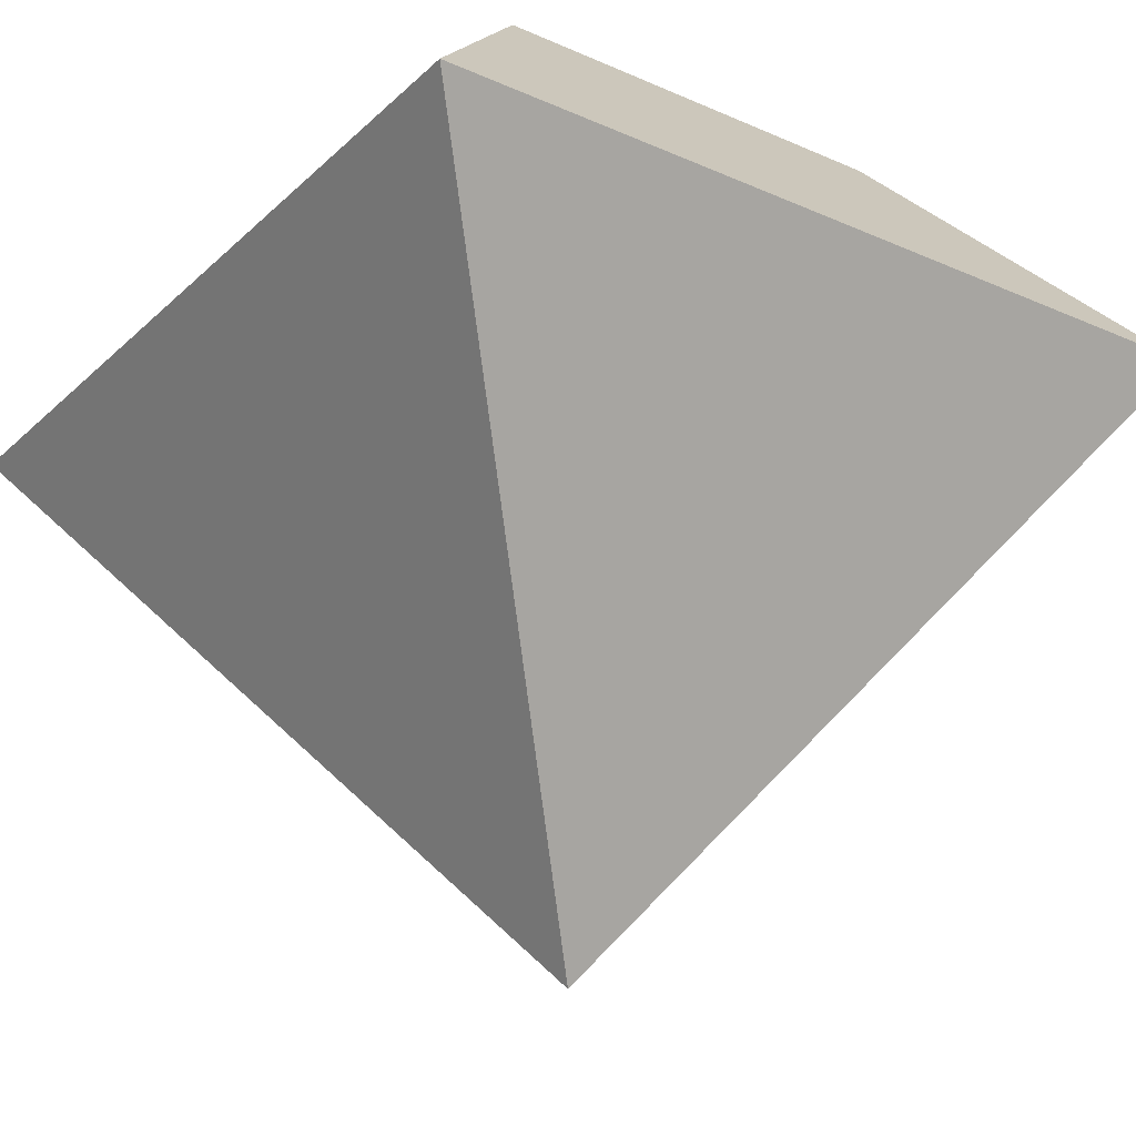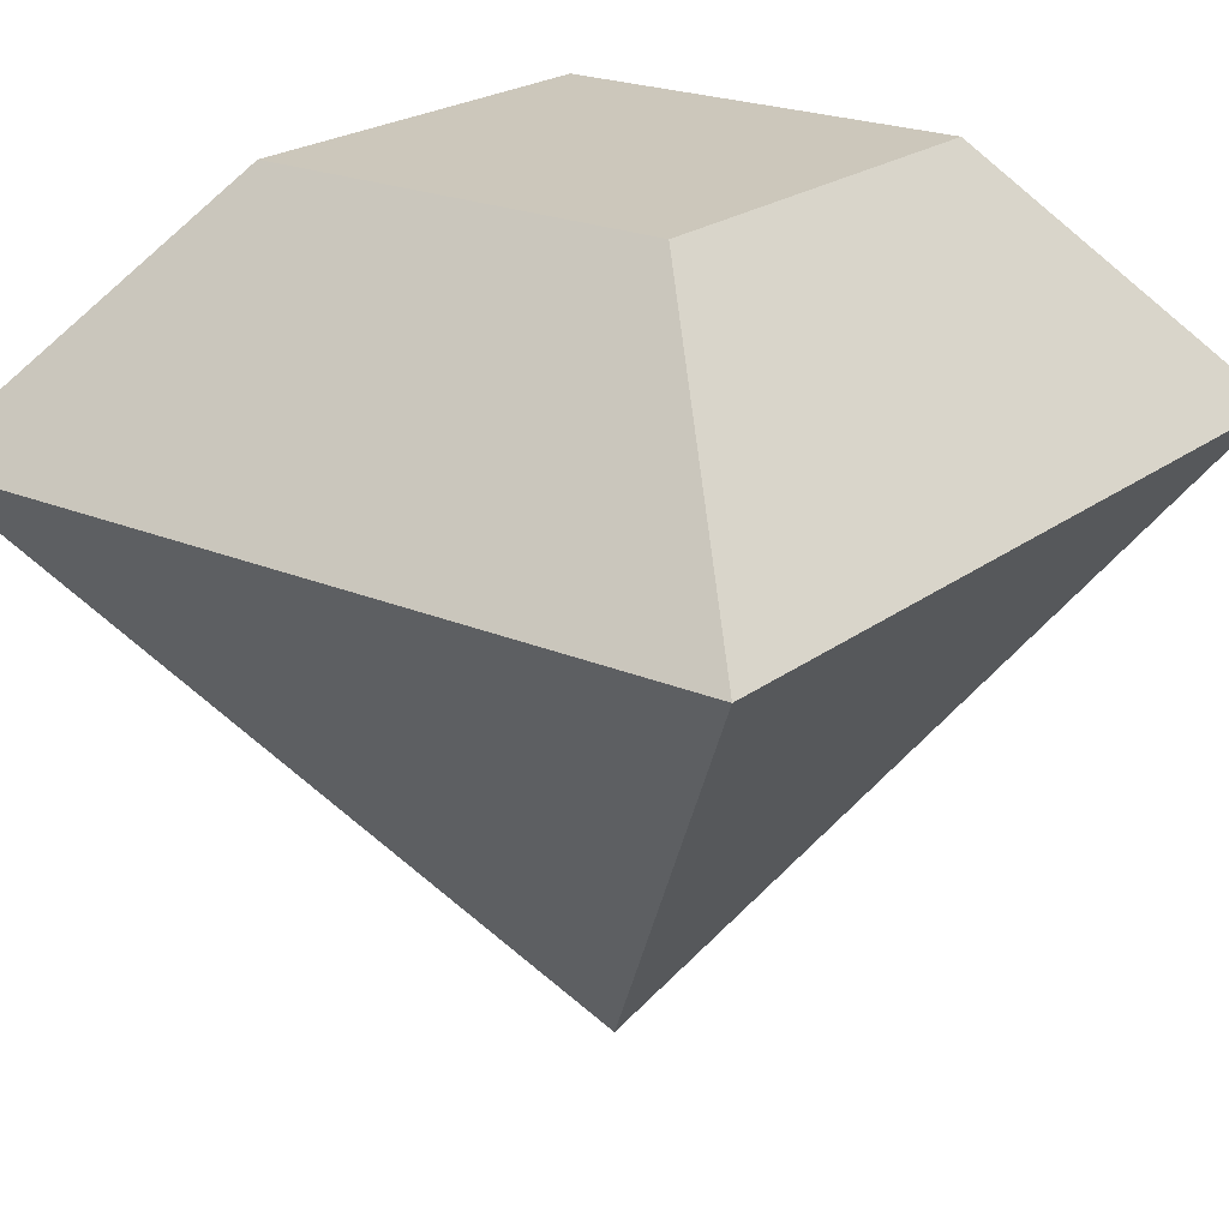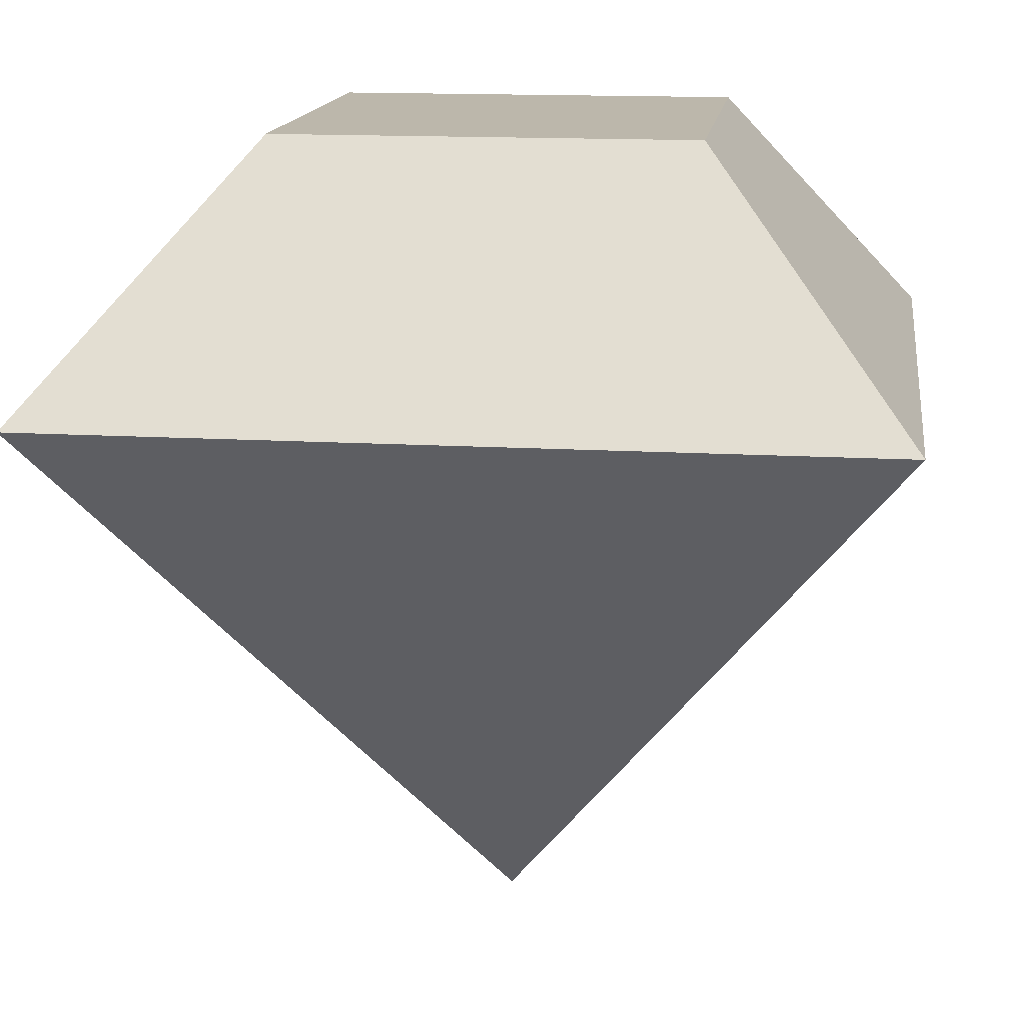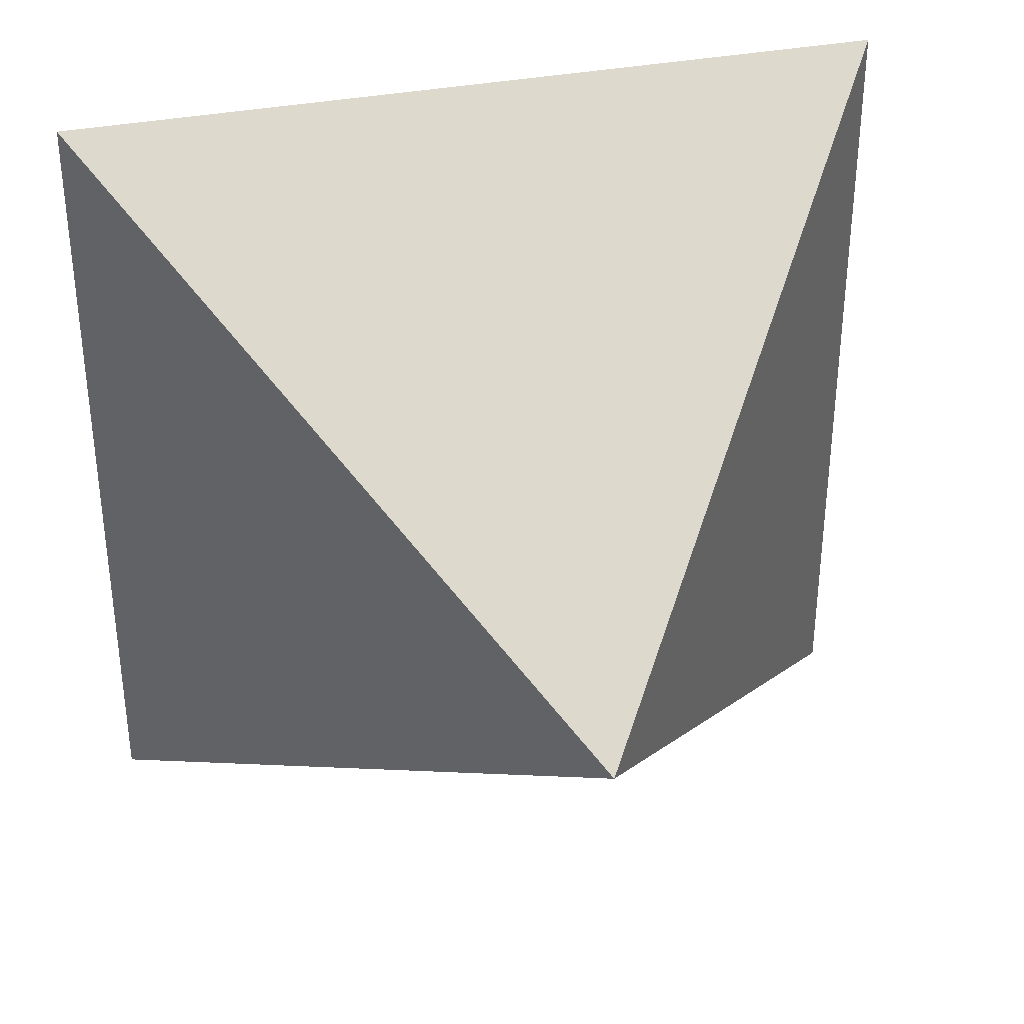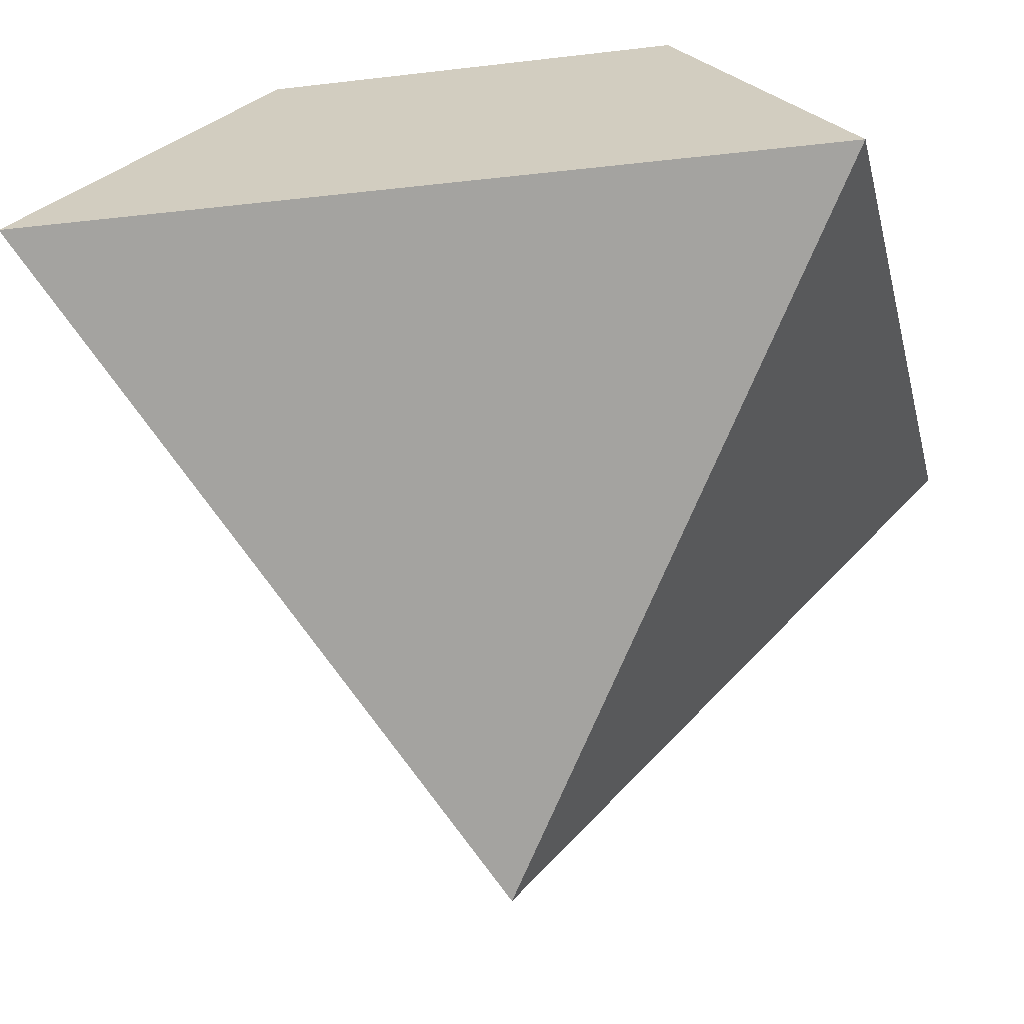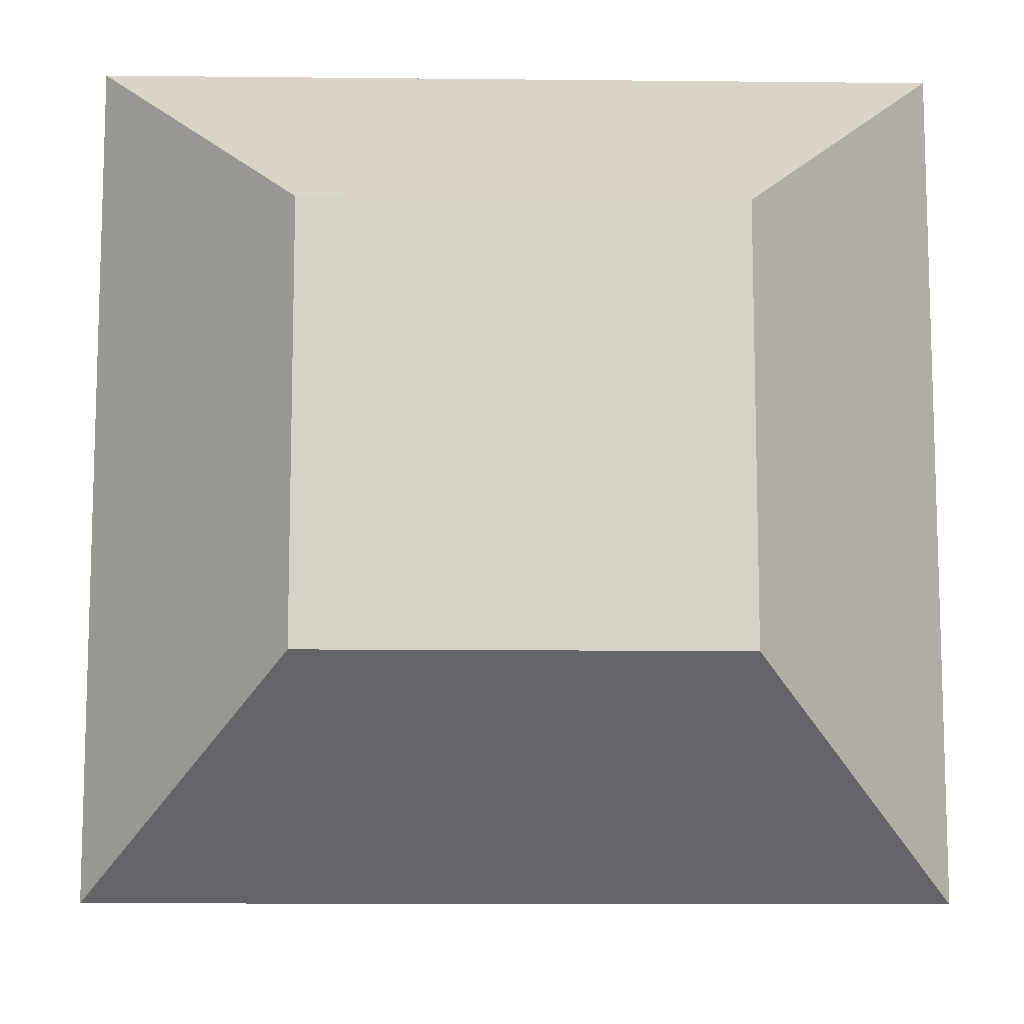
<metadata>
{"format":"obj","ext":"obj","renderer":"f3d","projection":"perspective","resolution":1024,"background":"white","views":[{"elev":-26.3,"azim":55.0,"up":"+Y"},{"elev":21.7,"azim":-142.9,"up":"+Y"},{"elev":14.4,"azim":-172.5,"up":"+Y"},{"elev":37.7,"azim":-13.2,"up":"+Z"},{"elev":-21.5,"azim":12.2,"up":"+Y"},{"elev":-11.4,"azim":178.5,"up":"+Z"}]}
</metadata>
<code>
o Cube_Cube.001
v 0 0.2511 0
v -0.4 0.8111 0.4
v 0.2 1.051 -0.2
v -0.4 0.8111 -0.4
v -0.2 1.051 -0.2
v 0.4 0.8111 0.4
v -0.2 1.051 0.2
v 0.4 0.8111 -0.4
v 0.2 1.051 0.2
v -0.3 0.9311 -0.3
v -0.2 0.5311 0.2
v -0.4 0.8111 0
v -0.3 0.9311 0.3
v 0.3 0.9311 0.3
v 0 0.8111 -0.4
v 0.3 0.9311 -0.3
v 0 1.051 0.2
v 0.4 0.8111 0
v 0.2 1.051 0
v 0 1.051 -0.2
v 0 0.8111 0.4
v -0.2 1.051 0
v -0.2 0.5311 -0.2
v 0.2 0.5311 -0.2
v 0.2 0.5311 0.2
v 0 0.9311 -0.3
v 0 0.9311 0.3
v 0 1.051 0
v 0.3 0.9311 0
v -0.3 0.9311 0
f 1 11 23
f 1 23 24
f 1 24 25
f 1 25 11
f 30 13 7 22
f 29 16 3 19
f 28 22 7 17
f 27 14 9 17
f 26 10 5 20
f 16 26 20 3
f 8 15 26 16
f 15 4 10 26
f 13 27 17 7
f 2 21 27 13
f 21 6 14 27
f 19 28 17 9
f 3 20 28 19
f 20 5 22 28
f 14 29 19 9
f 6 18 29 14
f 18 8 16 29
f 10 30 22 5
f 4 12 30 10
f 12 2 13 30
f 11 21 2
f 11 25 21
f 25 6 21
f 25 18 6
f 25 24 18
f 24 8 18
f 24 15 8
f 24 23 15
f 23 4 15
f 23 12 4
f 23 11 12
f 11 2 12

</code>
